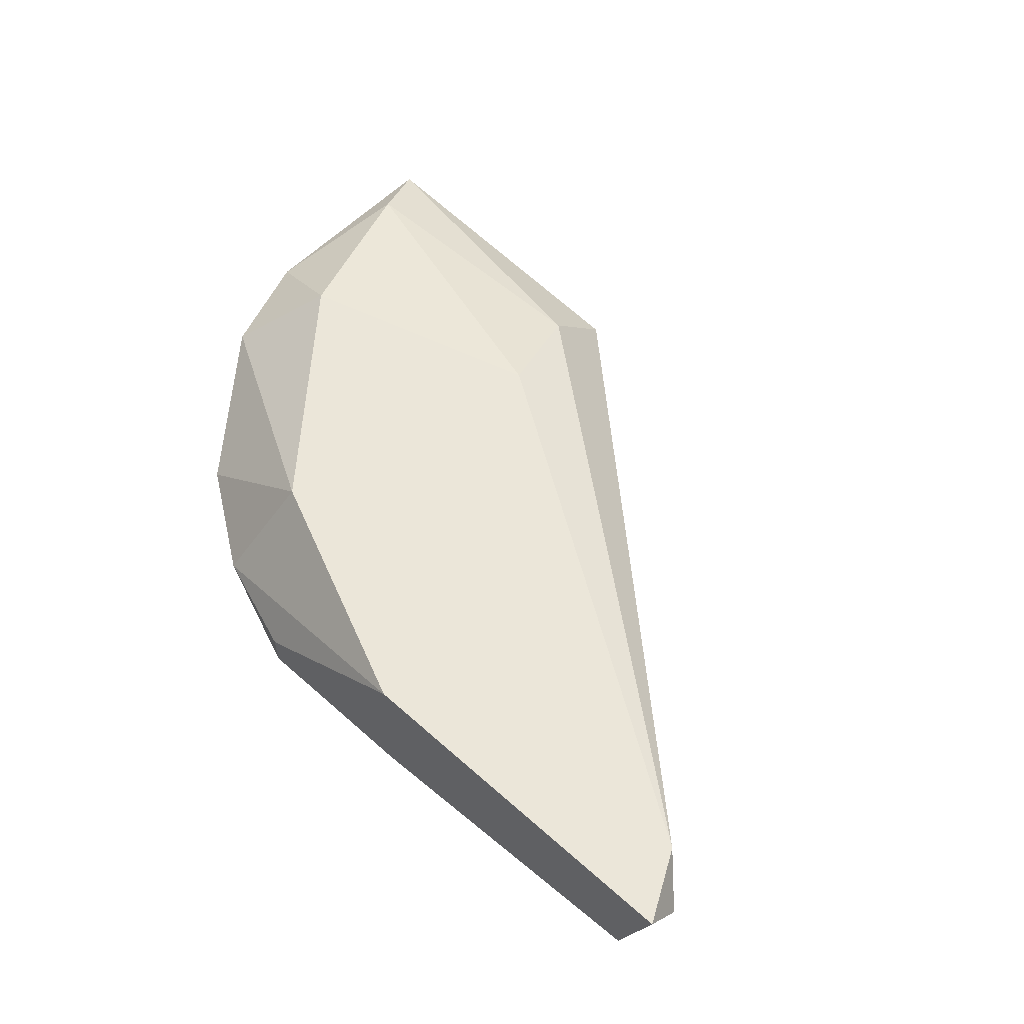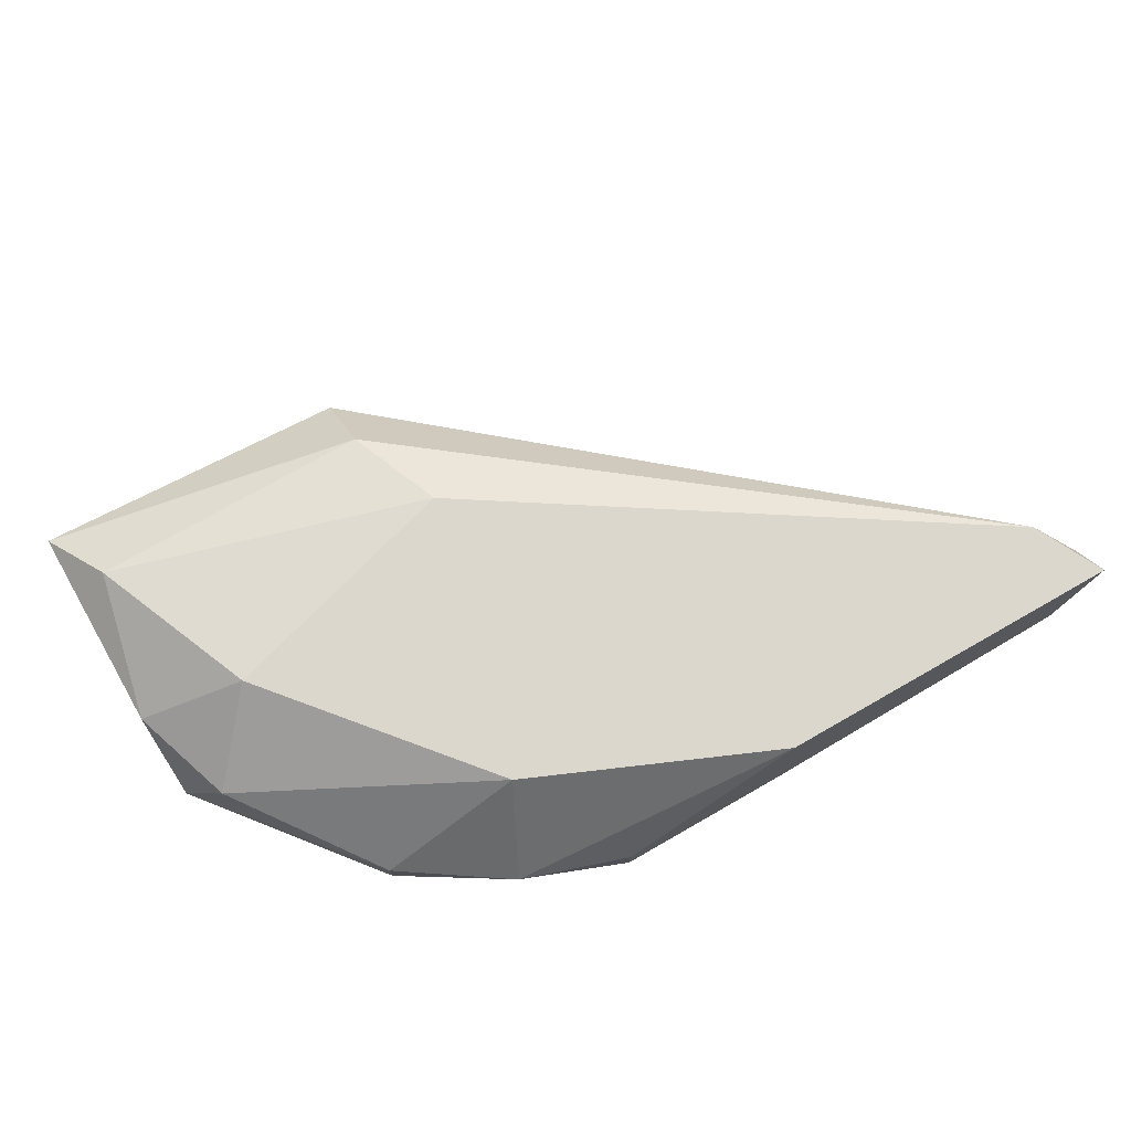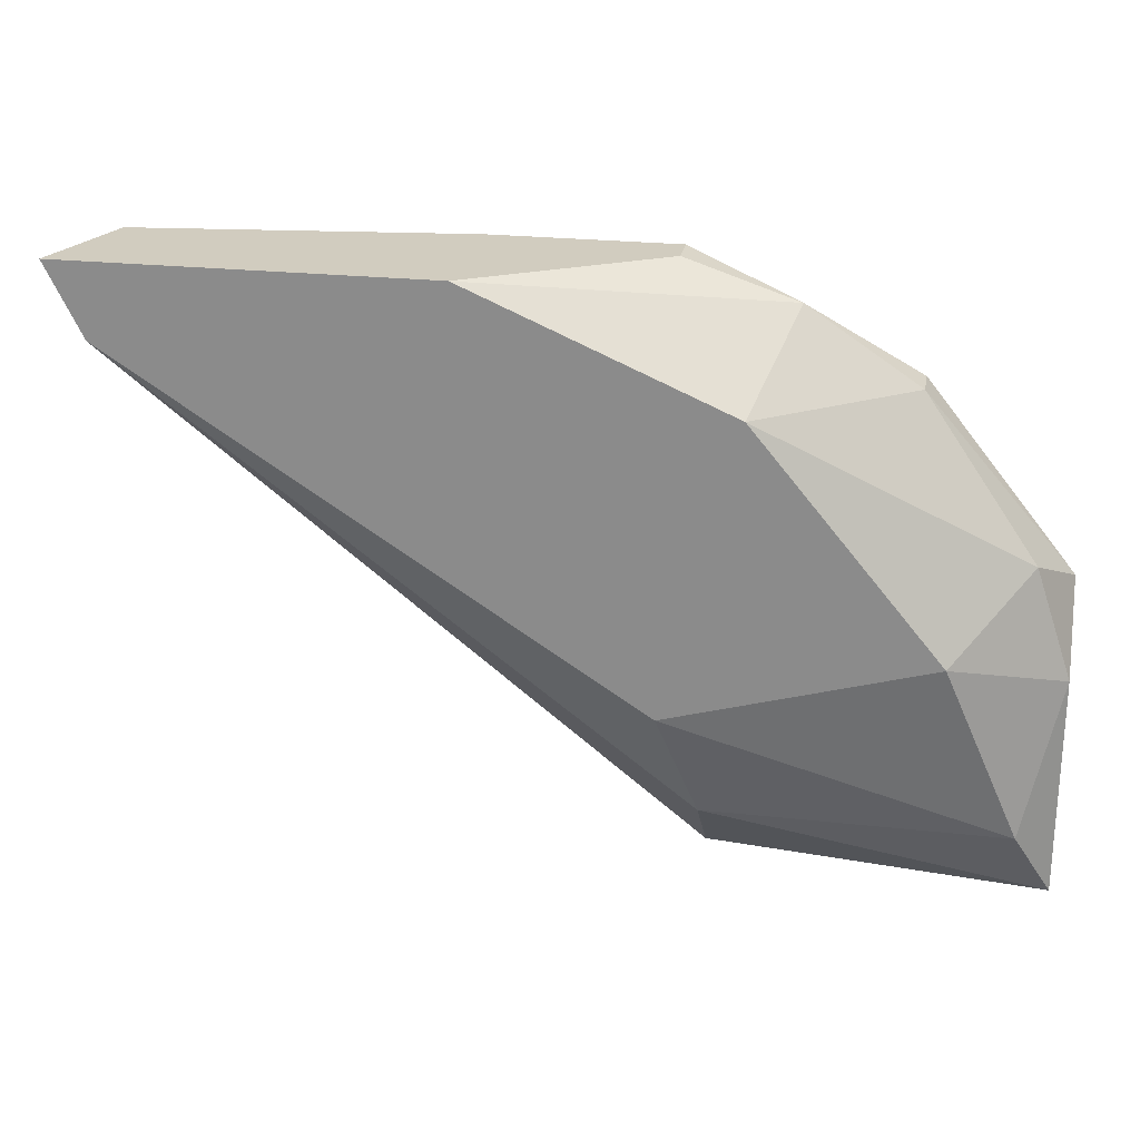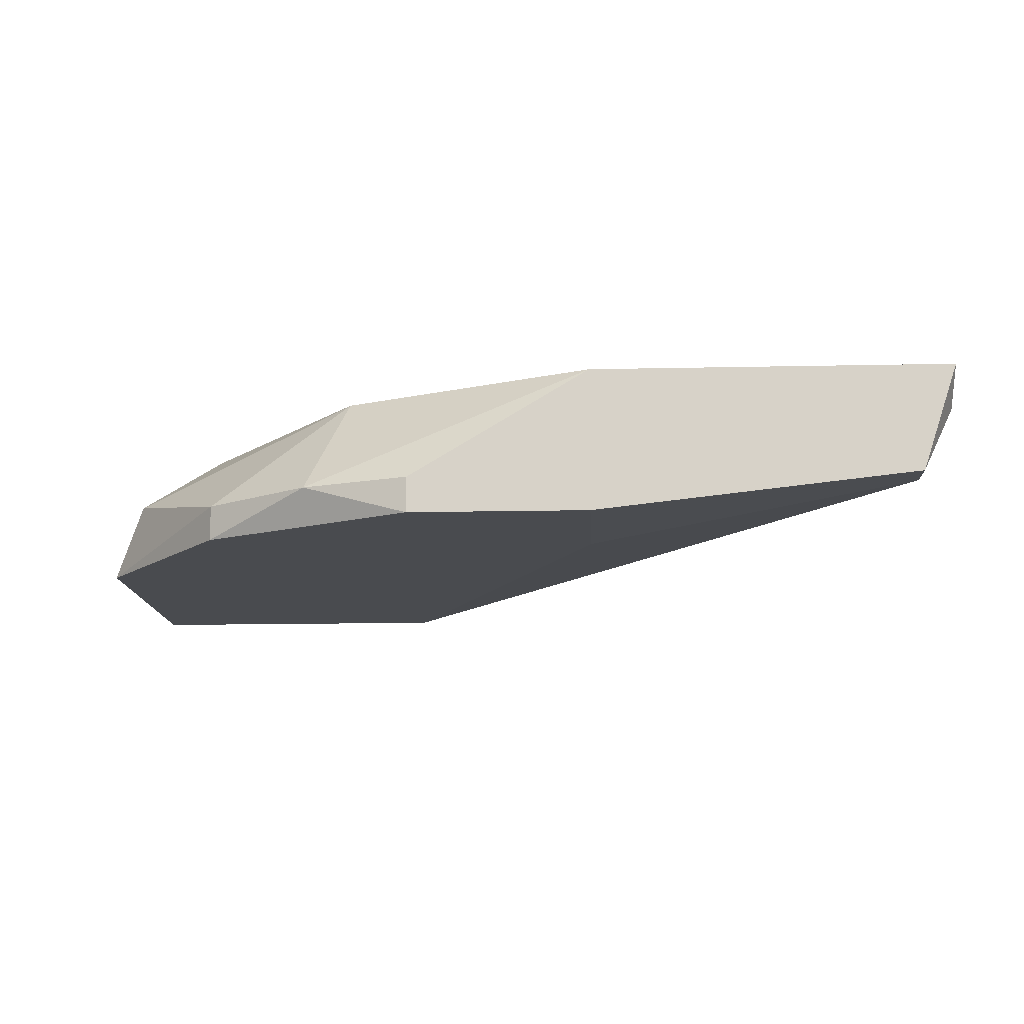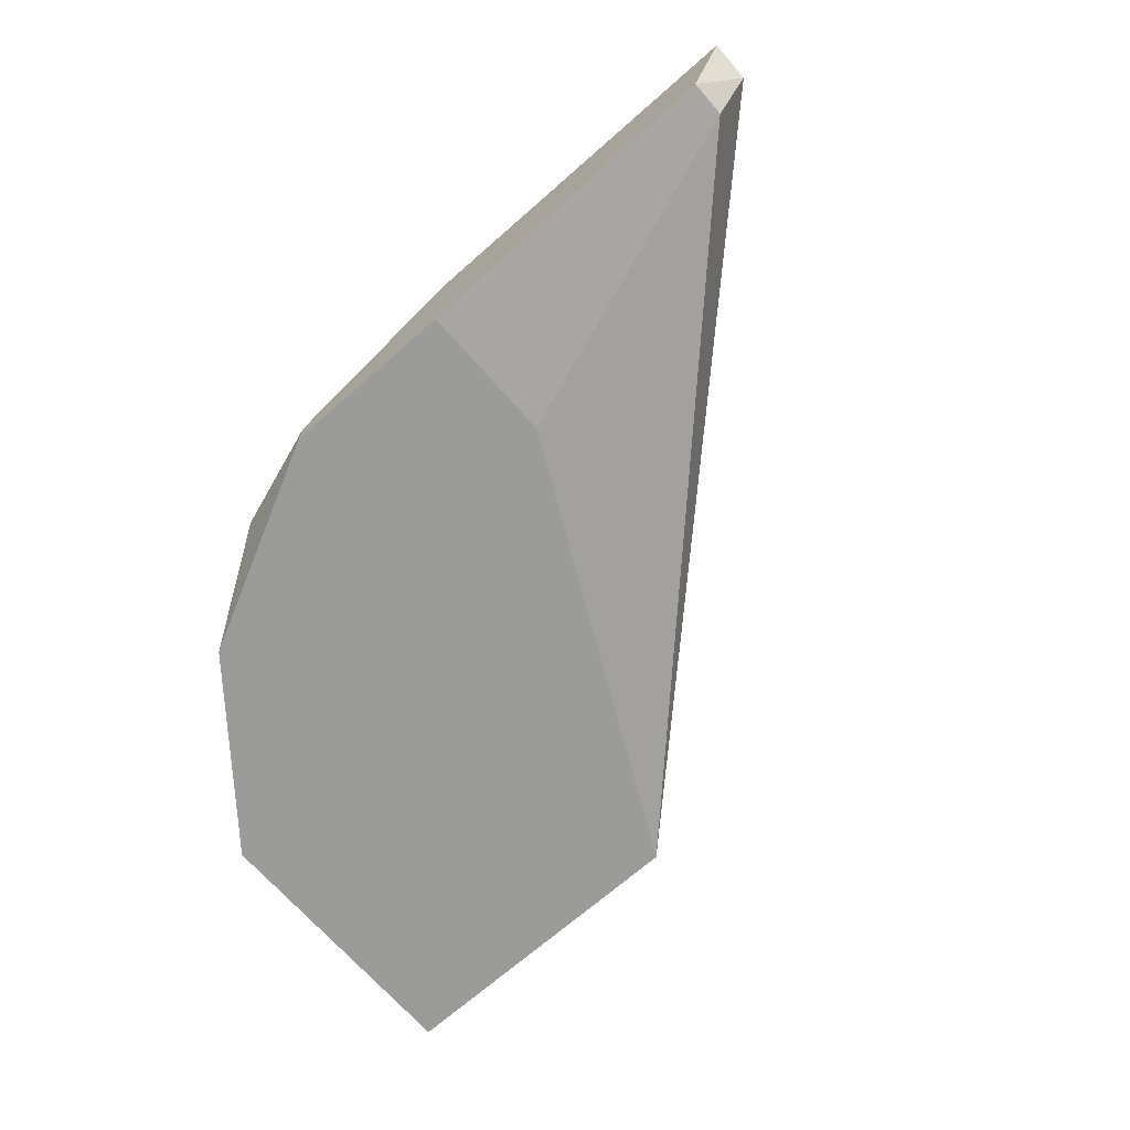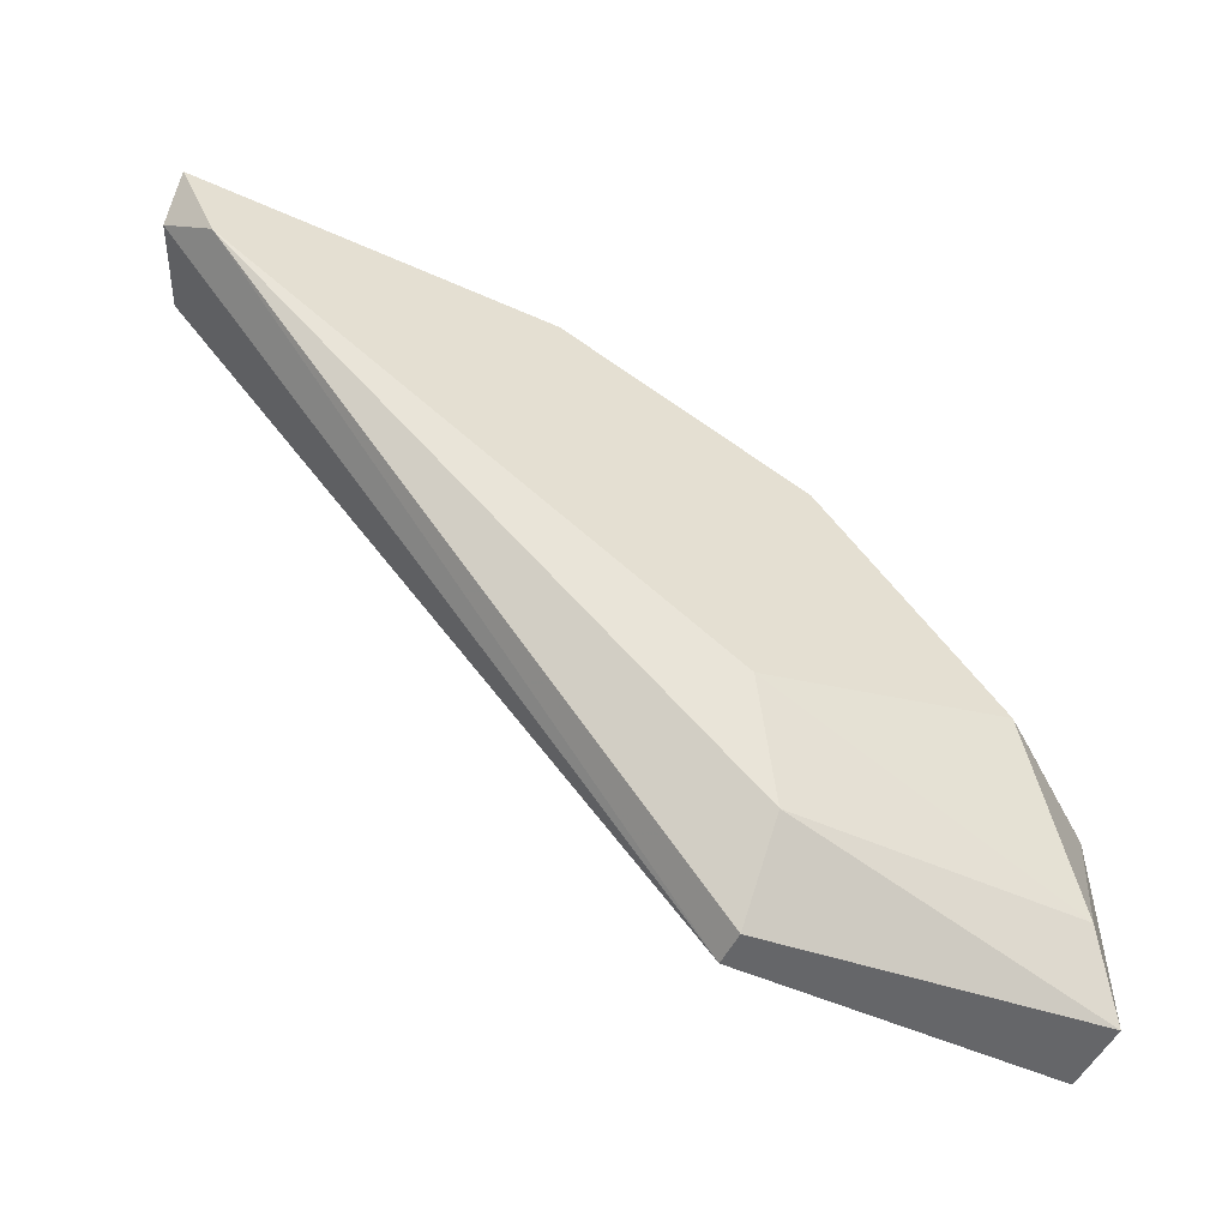
<metadata>
{"format":"obj","ext":"obj","renderer":"f3d","projection":"perspective","resolution":1024,"background":"white","views":[{"elev":56.2,"azim":-137.0,"up":"+Z"},{"elev":73.3,"azim":150.2,"up":"+Z"},{"elev":24.1,"azim":10.4,"up":"+Y"},{"elev":-14.2,"azim":-177.3,"up":"+Z"},{"elev":-69.6,"azim":-138.7,"up":"+Z"},{"elev":-51.8,"azim":-25.9,"up":"+Y"}]}
</metadata>
<code>
v 0.04068 -0.00246 -0.01456
v 0.04068 -0.004108 -0.01291
v 0.04068 -0.009059 -0.01456
v 0.04068 -0.009059 -0.01291
v 0.03243 -0.004933 -0.01126
v 0.02089 0.004138 -0.01374
v 0.02089 0.003312 -0.01374
v 0.03821 -0.003284 -0.01126
v 0.02006 0.00414 -0.01126
v 0.02006 0.003314 -0.01209
v 0.02831 0.00084 -0.01456
v 0.02831 0.00414 -0.01456
v 0.02831 0.00414 -0.01126
v 0.03326 -0.009059 -0.01456
v 0.03326 -0.009059 -0.01374
v 0.03243 0.00414 -0.01456
v 0.03243 0.00414 -0.01374
v 0.03738 0.001664 -0.01456
v 0.03738 0.001664 -0.01374
v 0.03985 -0.001638 -0.01291
v 0.03985 -0.007408 -0.01209
v 0.03408 0.001663 -0.01126
v 0.0349 0.003314 -0.01374
v 0.02089 0.002489 -0.01126
v 0.03325 -0.007408 -0.01209
f 18 16 23
f 14 16 1
f 17 16 9
f 5 22 9
f 6 10 9
f 14 1 3
f 21 5 25
f 5 21 8
f 22 5 8
f 17 9 13
f 9 22 13
f 14 3 4
f 3 1 4
f 21 25 4
f 16 14 11
f 10 14 24
f 9 10 24
f 5 9 24
f 25 5 24
f 22 8 20
f 19 22 20
f 1 19 20
f 14 4 15
f 4 25 15
f 24 14 15
f 25 24 15
f 14 10 7
f 10 6 7
f 11 14 7
f 6 11 7
f 8 21 2
f 21 4 2
f 4 1 2
f 20 8 2
f 1 20 2
f 9 16 12
f 6 9 12
f 16 11 12
f 11 6 12
f 1 16 18
f 19 1 18
f 19 18 23
f 16 17 23
f 22 19 23
f 17 13 23
f 13 22 23

</code>
